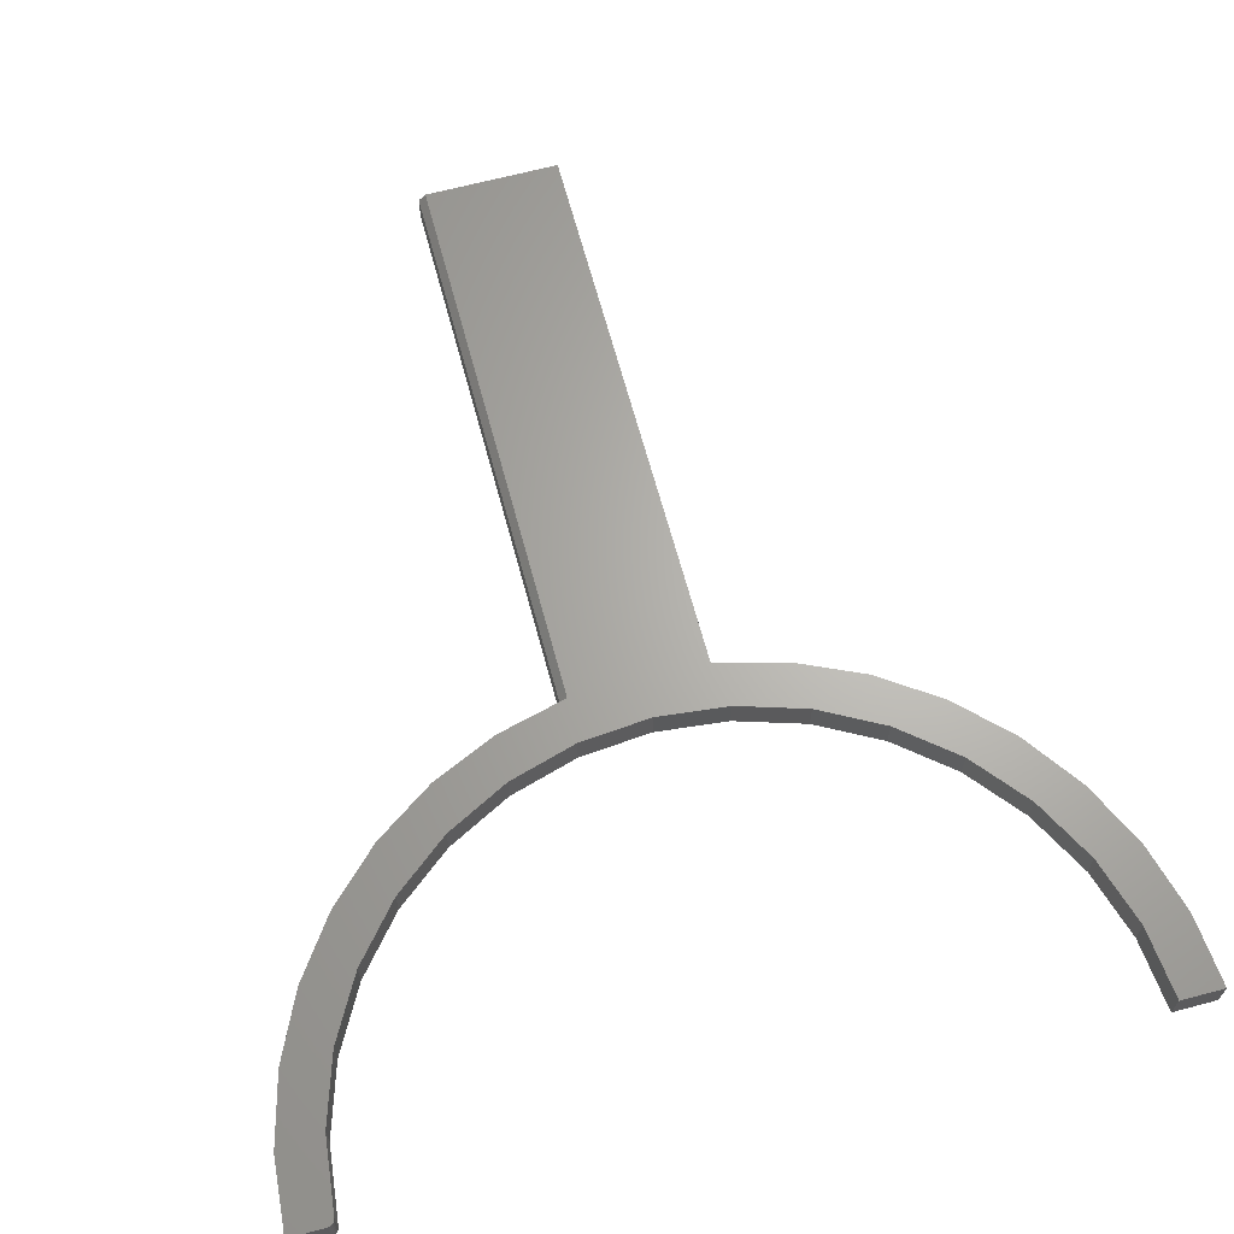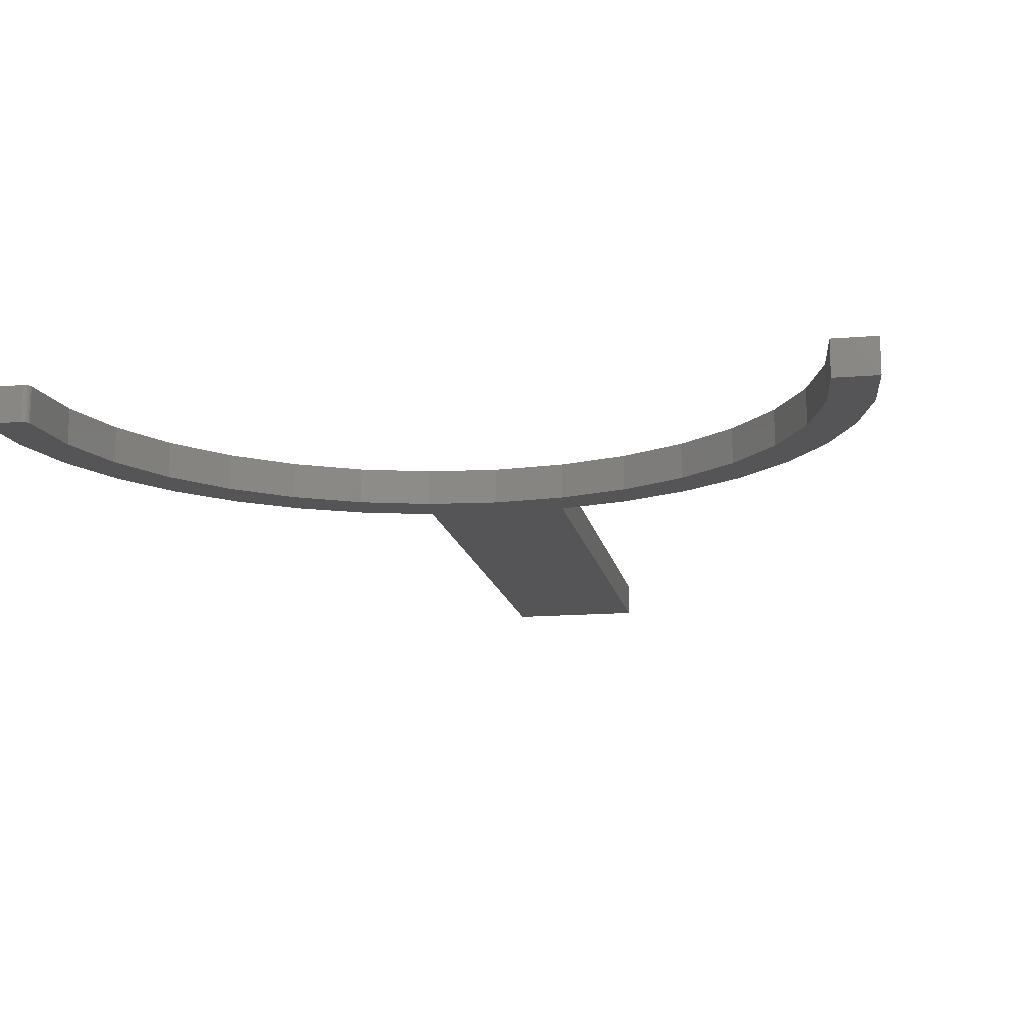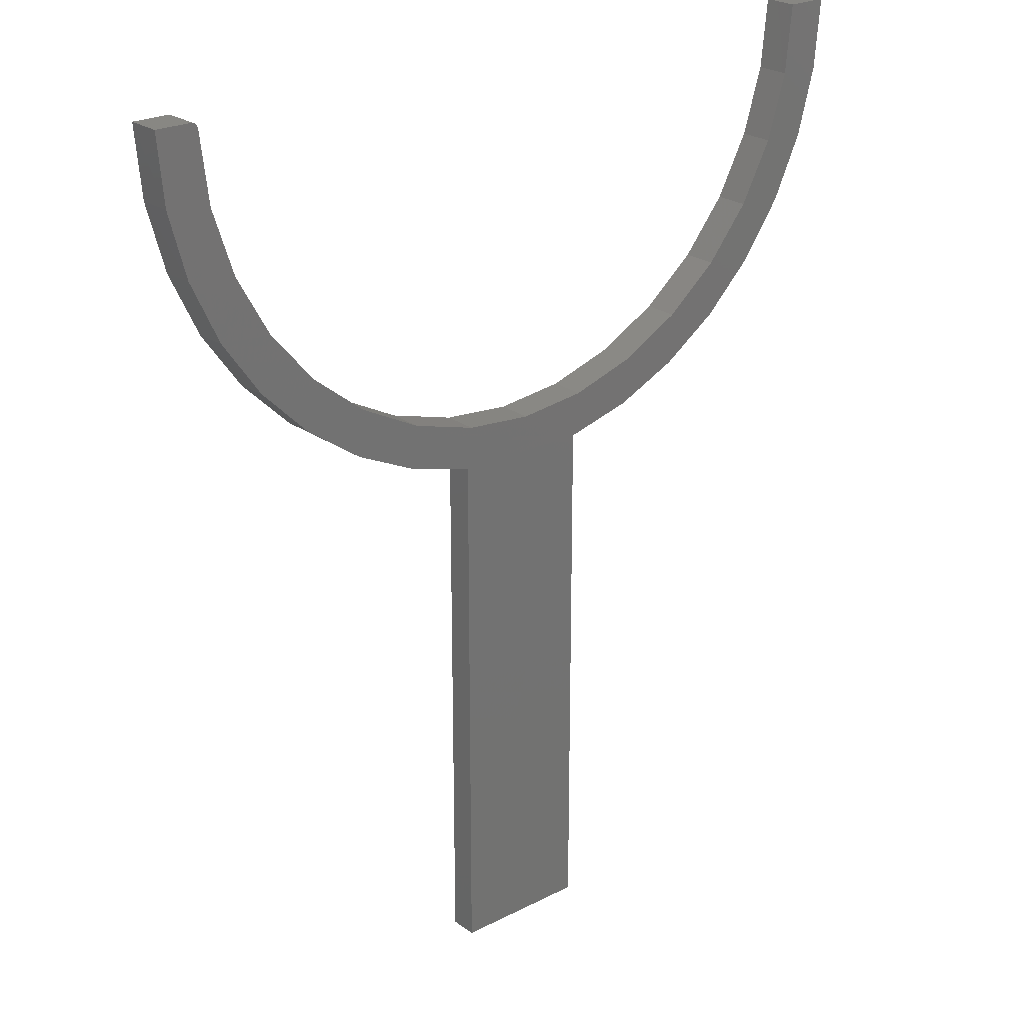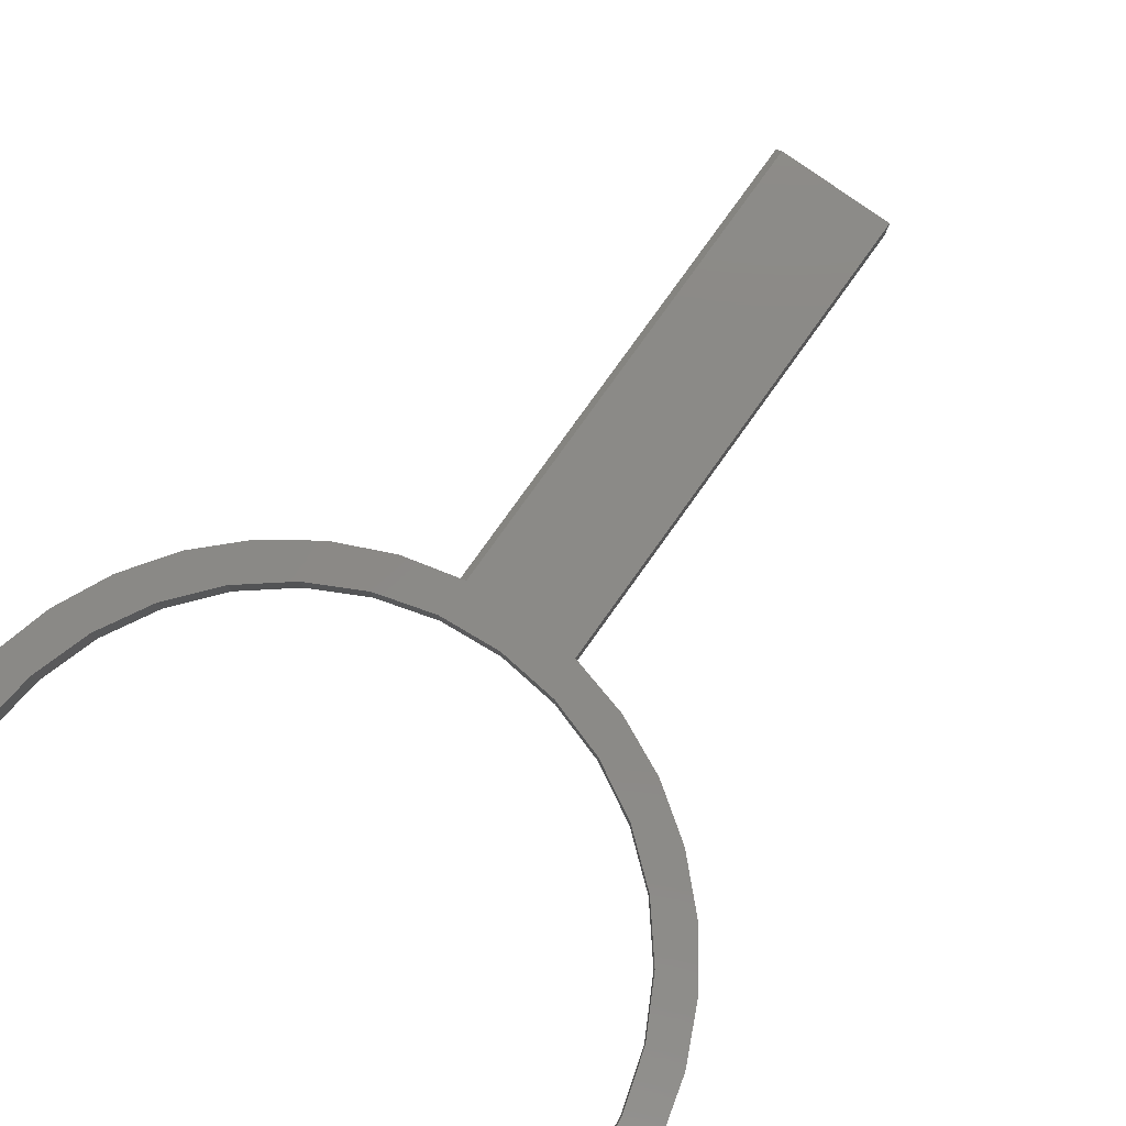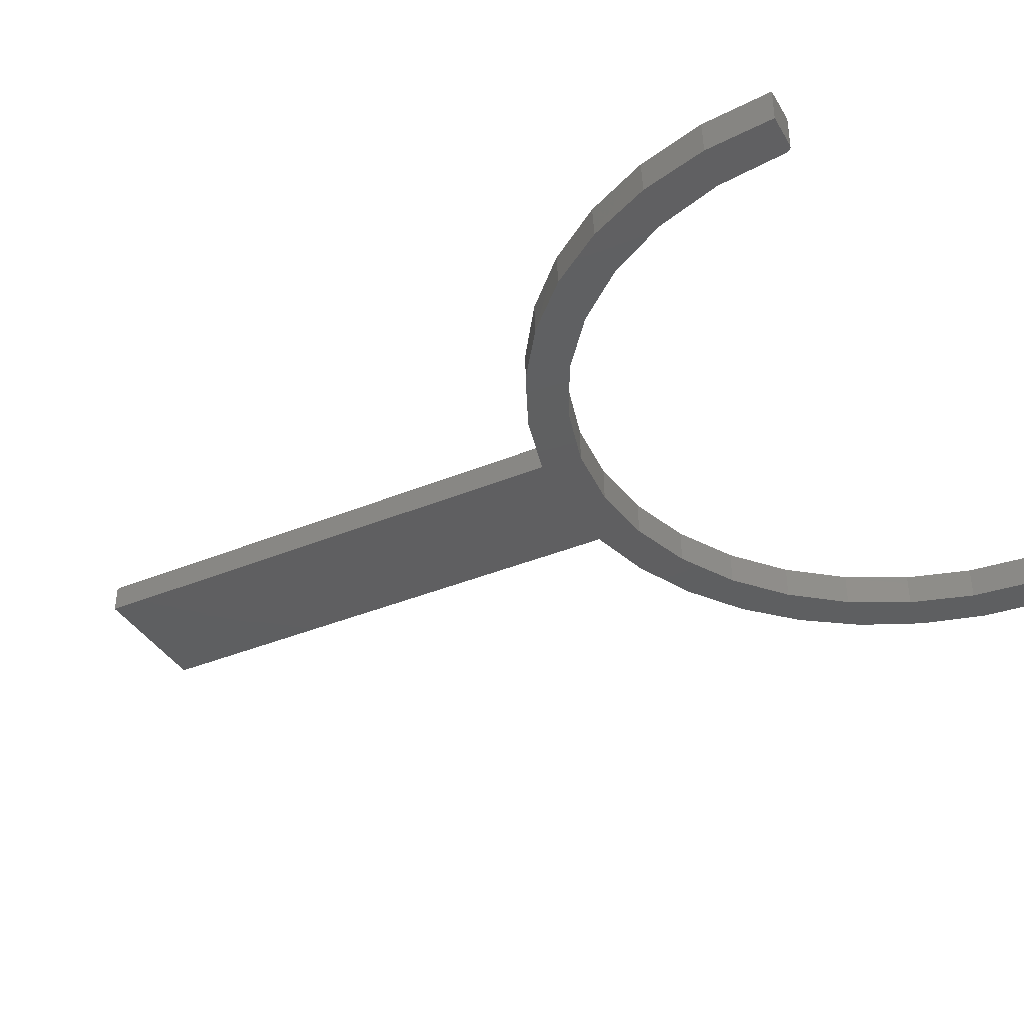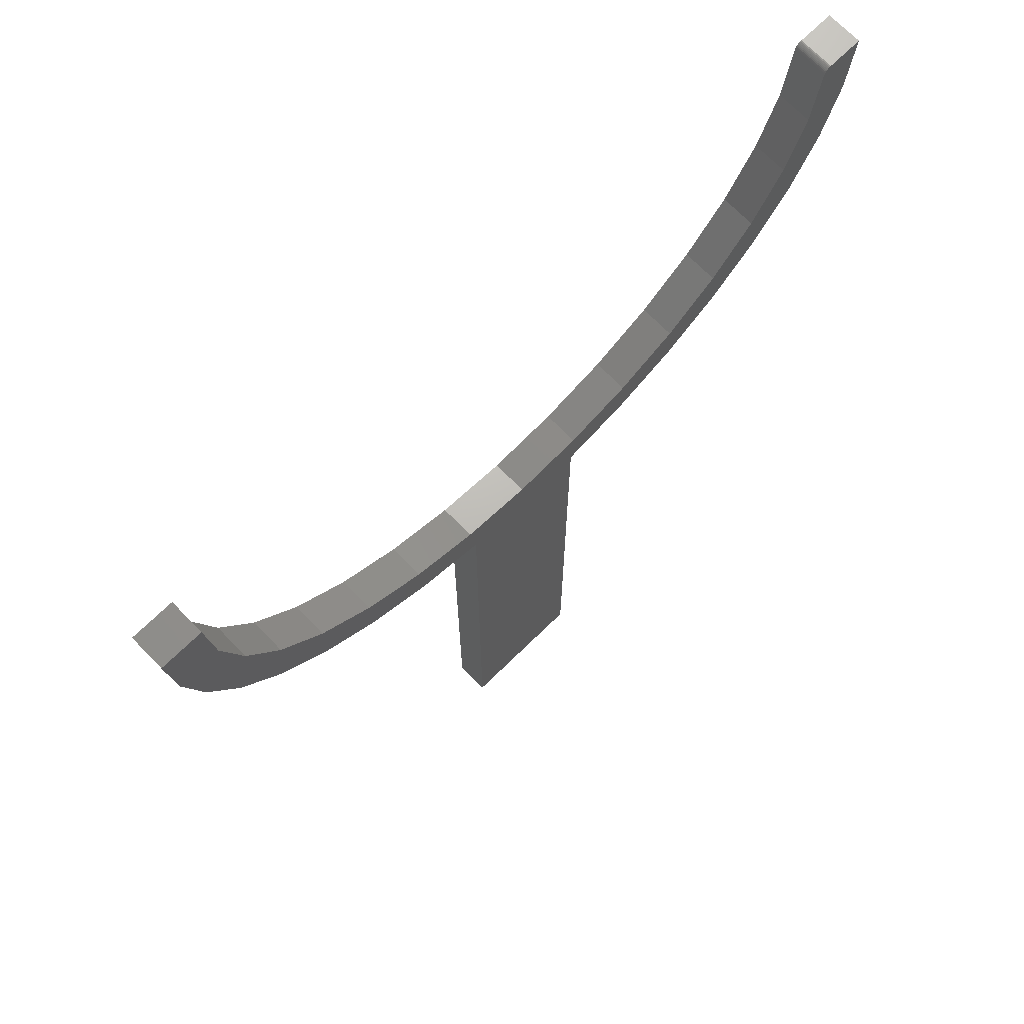
<metadata>
{"format":"stl","ext":"stl","renderer":"f3d","projection":"perspective","resolution":1024,"background":"white","views":[{"elev":65.6,"azim":165.0,"up":"+Z"},{"elev":-14.4,"azim":-169.7,"up":"+Z"},{"elev":24.1,"azim":139.8,"up":"+Y"},{"elev":79.4,"azim":-144.4,"up":"+Z"},{"elev":-38.5,"azim":117.6,"up":"+Z"},{"elev":70.8,"azim":-44.3,"up":"+Y"}]}
</metadata>
<code>
# stl→obj: 94 verts, 184 faces
v -0.007738 0.3481 0
v 0.07027 0.355 0.03906
v 0.07027 0.355 0
v 0.1455 0.3769 0.03906
v 0.1455 0.3769 0
v 0.215 0.4129 0.03906
v 0.215 0.4129 0
v 0.2762 0.4618 0.03906
v 0.2762 0.4618 0
v 0.3268 0.5215 0.03906
v 0.3268 0.5215 0
v 0.3648 0.59 0.03906
v 0.3648 0.59 0
v 0.3888 0.6646 0.03906
v 0.3888 0.6646 0
v 0.398 0.7423 0.03906
v 0.398 0.7423 0
v -0.007738 0.3481 0.03906
v -0.08561 0.3565 0
v -0.08561 0.3565 0.03906
v -0.1604 0.3798 0
v -0.1604 0.3798 0.03906
v -0.2292 0.4171 0
v -0.2292 0.4171 0.03906
v -0.2895 0.4671 0
v -0.2895 0.4671 0.03906
v -0.3389 0.5279 0
v -0.3389 0.5279 0.03906
v -0.3756 0.5971 0
v -0.3756 0.5971 0.03906
v -0.3982 0.6721 0
v -0.3982 0.6721 0.03906
v -0.4058 0.75 0
v -0.4058 0.75 0.03906
v 0.4453 0.75 0.03906
v 0.4453 0.75 0
v 0.4058 0.75 0.03906
v 0.4058 0.75 0
v 0.3993 0.7466 0.03906
v 0.4015 0.7487 0.03906
v 0.4003 0.7478 0.03906
v 0.4384 0.6712 0.03906
v 0.1446 0.3261 0.03906
v 0.2167 0.3587 0.03906
v 0.3986 0.7453 0.03906
v 0.3981 0.7438 0.03906
v 0.4043 0.7499 0.03906
v 0.4028 0.7494 0.03906
v 0.4177 0.5949 0.03906
v 0.384 0.5234 0.03906
v 0.3382 0.4589 0.03906
v 0.2819 0.4034 0.03906
v -0.07812 -0.2969 0.03906
v 0.06801 -0.2969 0.03906
v -0.07798 0.3069 0.03906
v 0.06801 0.3066 0.03906
v -0.1543 0.3267 0.03906
v -0.4531 0.75 0.03906
v -0.4462 0.6715 0.03906
v -0.4257 0.5954 0.03906
v -0.3922 0.5241 0.03906
v -0.3467 0.4597 0.03906
v -0.2907 0.4043 0.03906
v -0.2259 0.3595 0.03906
v 0.4003 0.7478 0
v 0.4015 0.7487 0
v 0.3993 0.7466 0
v 0.4385 0.6722 0
v 0.2218 0.3616 0
v 0.1512 0.3284 0
v 0.3981 0.7438 0
v 0.3986 0.7453 0
v 0.4028 0.7494 0
v 0.4043 0.7499 0
v 0.2857 0.4066 0
v 0.3408 0.4619 0
v 0.3855 0.526 0
v 0.4184 0.5968 0
v -0.1543 0.3267 0
v 0.07582 0.3079 0
v -0.07798 0.3069 0
v 0.07582 0.3061 0
v 0.07582 -0.2969 0
v -0.07812 -0.2969 0
v -0.2259 0.3595 0
v -0.2907 0.4043 0
v -0.3467 0.4597 0
v -0.3922 0.5241 0
v -0.4257 0.5954 0
v -0.4462 0.6715 0
v -0.4531 0.75 0
v 0.07582 -0.2969 0.03125
v 0.07582 0.3061 0.03125
v 0.07582 0.3079 0.03125
f 1 2 3
f 3 2 4
f 3 4 5
f 5 4 6
f 5 6 7
f 7 6 8
f 7 8 9
f 9 8 10
f 9 10 11
f 11 10 12
f 11 12 13
f 13 12 14
f 13 14 15
f 15 14 16
f 15 16 17
f 2 1 18
f 18 1 19
f 18 19 20
f 20 19 21
f 20 21 22
f 22 21 23
f 22 23 24
f 24 23 25
f 24 25 26
f 26 25 27
f 26 27 28
f 28 27 29
f 28 29 30
f 30 29 31
f 30 31 32
f 32 31 33
f 32 33 34
f 35 36 37
f 37 36 38
f 39 40 41
f 16 14 42
f 43 44 2
f 43 2 18
f 35 40 39
f 35 39 45
f 35 45 46
f 35 46 16
f 35 16 42
f 40 35 37
f 40 37 47
f 40 47 48
f 42 14 49
f 49 14 12
f 49 12 50
f 50 12 10
f 50 10 51
f 51 10 8
f 51 8 52
f 52 8 6
f 52 6 44
f 44 6 4
f 44 4 2
f 53 54 55
f 55 54 56
f 55 56 57
f 57 56 43
f 57 43 18
f 34 58 32
f 32 58 59
f 32 59 30
f 30 59 60
f 30 60 28
f 28 60 61
f 28 61 26
f 26 61 62
f 26 62 24
f 24 62 63
f 24 63 22
f 22 63 64
f 22 64 20
f 20 64 57
f 20 57 18
f 65 66 67
f 68 15 17
f 3 69 70
f 1 3 70
f 36 68 17
f 36 17 71
f 36 71 72
f 36 72 67
f 36 67 66
f 66 73 74
f 66 74 38
f 66 38 36
f 3 5 69
f 69 5 7
f 69 7 75
f 75 7 9
f 75 9 76
f 76 9 11
f 76 11 77
f 77 11 13
f 77 13 78
f 78 13 15
f 78 15 68
f 1 70 79
f 79 70 80
f 79 80 81
f 80 82 81
f 81 82 83
f 81 83 84
f 1 79 19
f 19 79 85
f 19 85 21
f 21 85 86
f 21 86 23
f 23 86 87
f 23 87 25
f 25 87 88
f 25 88 27
f 27 88 89
f 27 89 29
f 29 89 90
f 29 90 31
f 31 90 91
f 31 91 33
f 17 16 71
f 71 16 46
f 71 46 72
f 72 46 45
f 72 45 67
f 67 45 39
f 67 39 65
f 65 39 41
f 65 41 66
f 66 41 40
f 66 40 73
f 73 40 48
f 73 48 74
f 74 48 47
f 74 47 38
f 38 47 37
f 92 83 93
f 93 83 82
f 53 84 54
f 54 84 83
f 54 83 92
f 81 55 79
f 79 55 57
f 79 57 85
f 85 57 64
f 85 64 86
f 86 64 63
f 86 63 87
f 87 63 62
f 87 62 88
f 88 62 61
f 88 61 89
f 89 61 60
f 89 60 90
f 90 60 59
f 90 59 91
f 91 59 58
f 43 56 94
f 43 94 80
f 43 80 70
f 43 70 69
f 43 69 44
f 36 35 68
f 68 35 42
f 68 42 78
f 78 42 49
f 78 49 77
f 77 49 50
f 77 50 76
f 76 50 51
f 76 51 75
f 75 51 52
f 75 52 69
f 69 52 44
f 93 82 94
f 94 82 80
f 54 92 56
f 56 92 93
f 56 93 94
f 55 81 53
f 53 81 84
f 34 33 58
f 58 33 91

</code>
